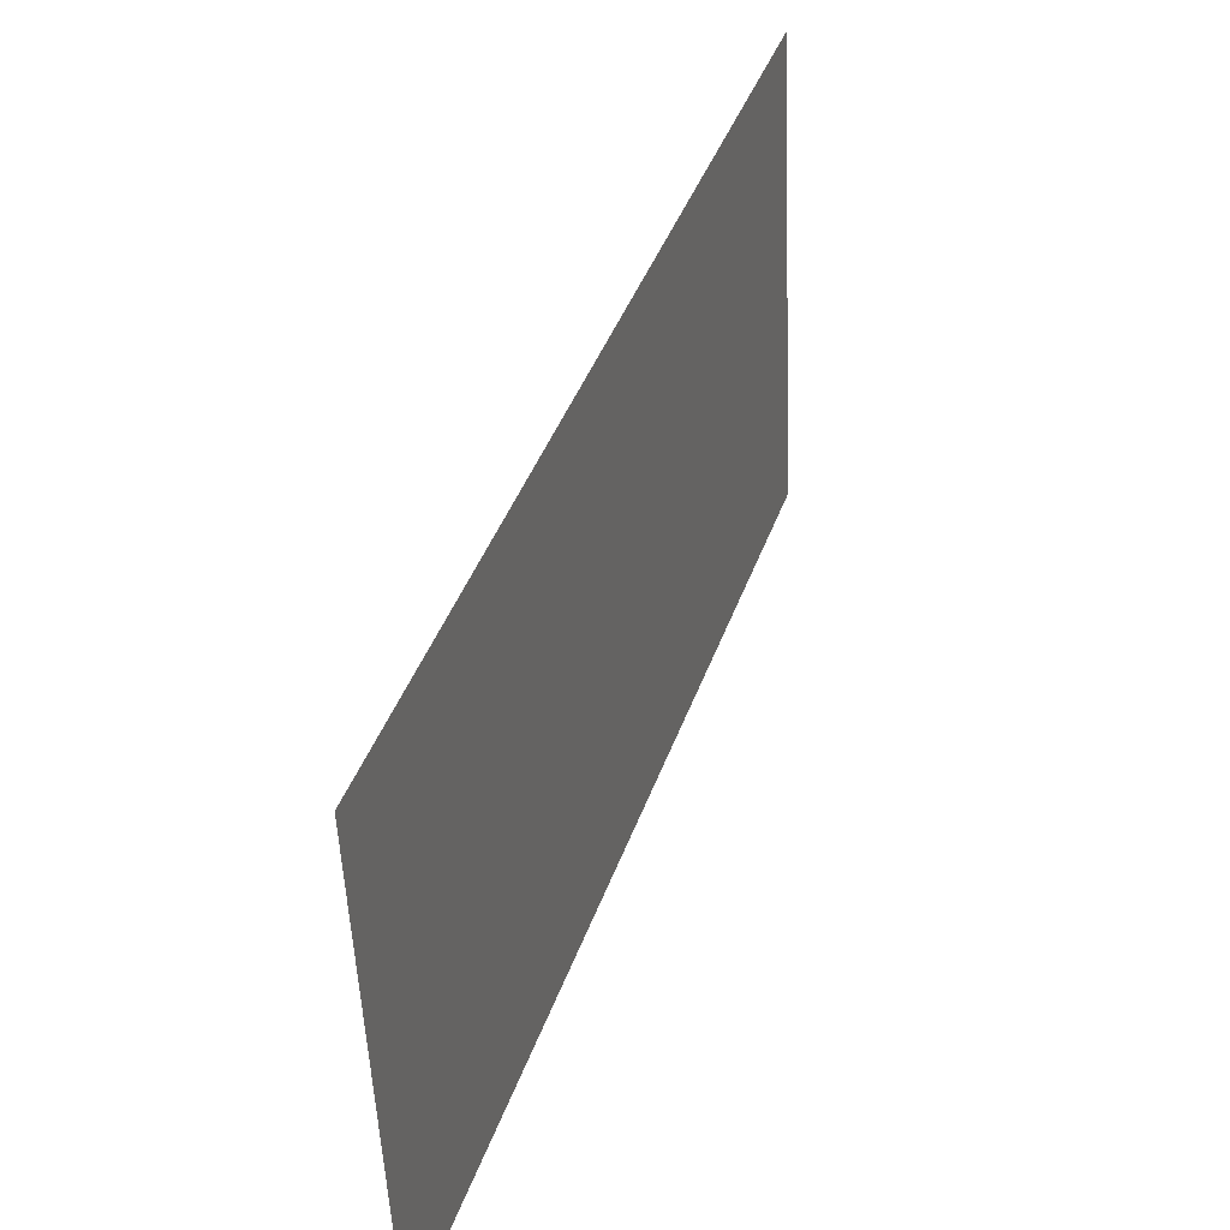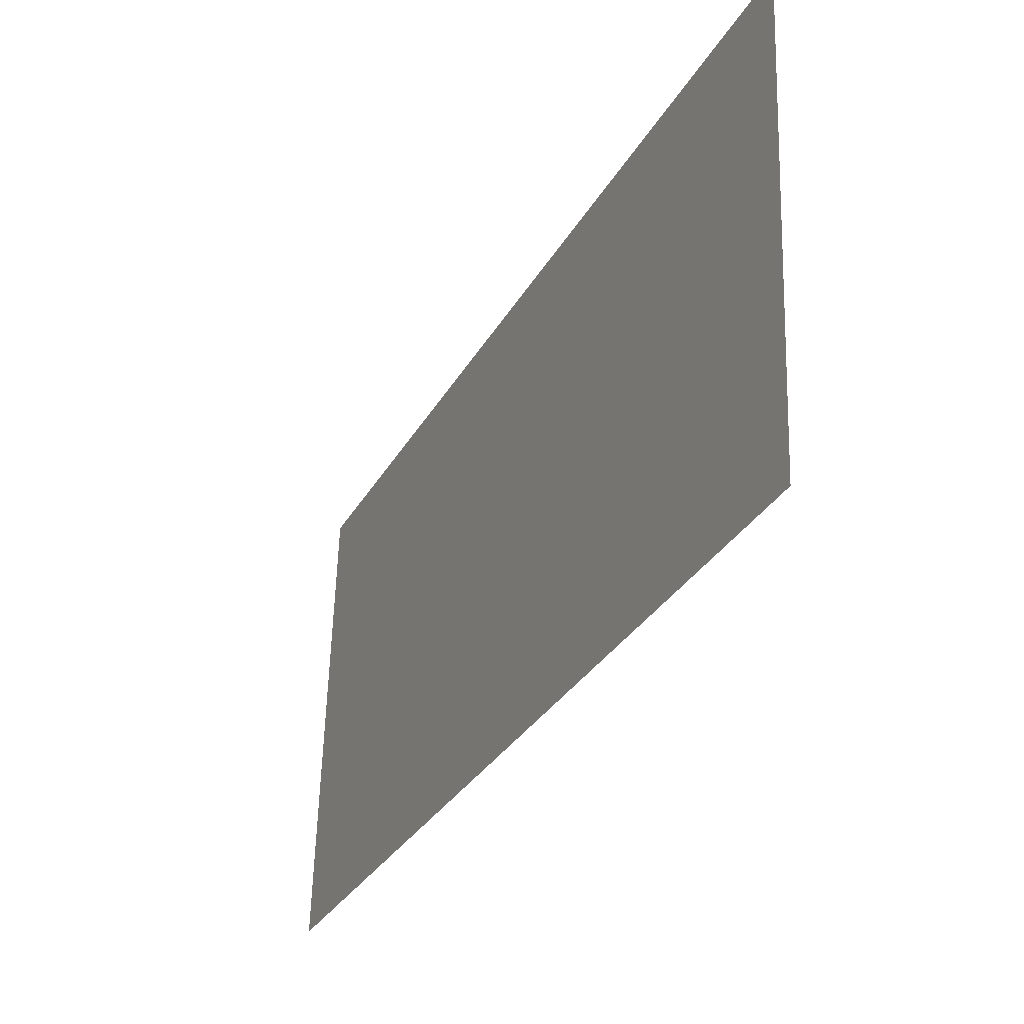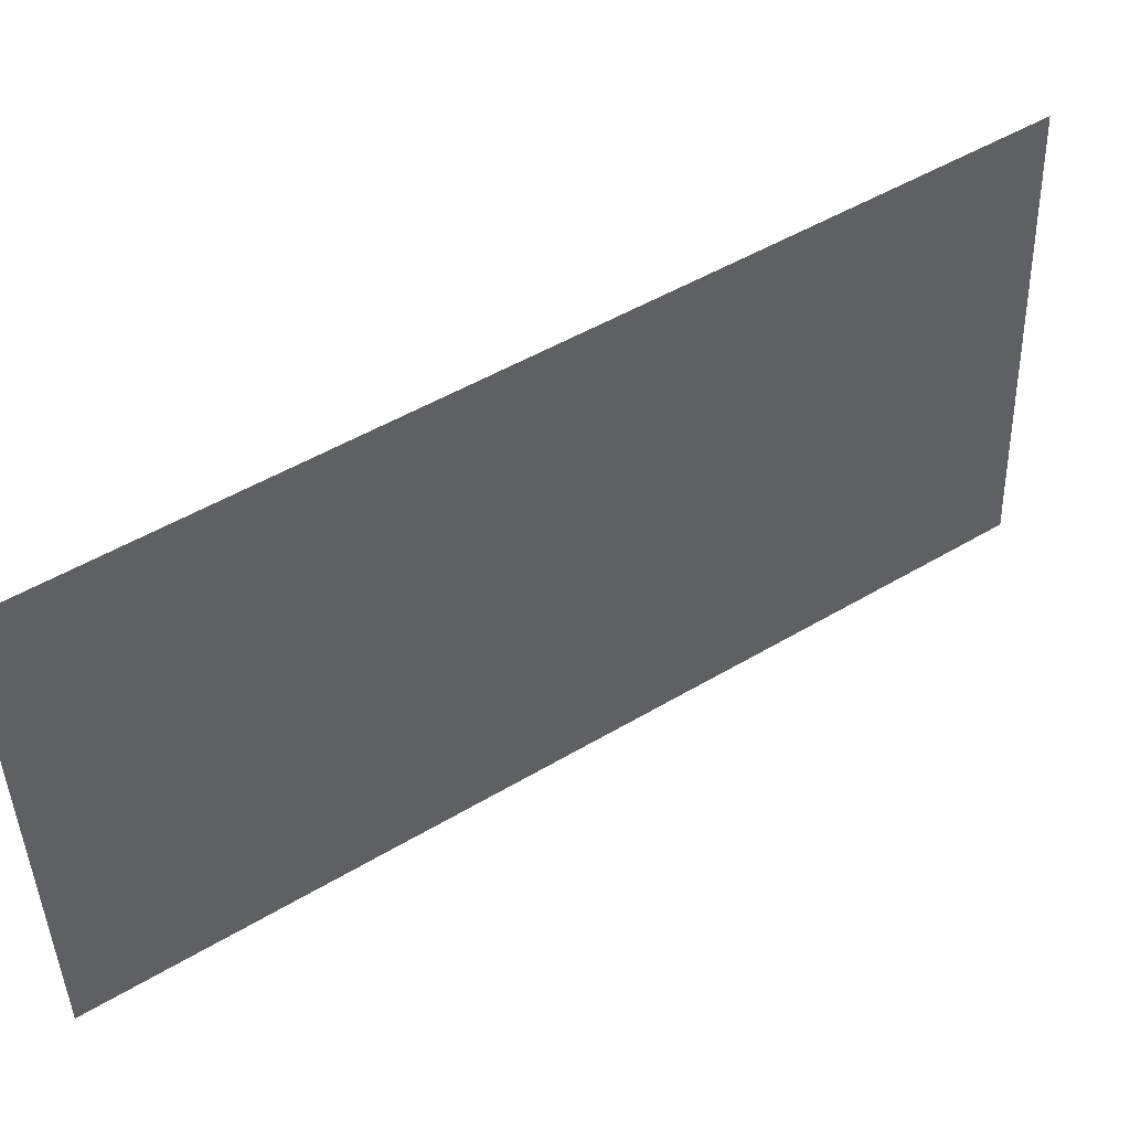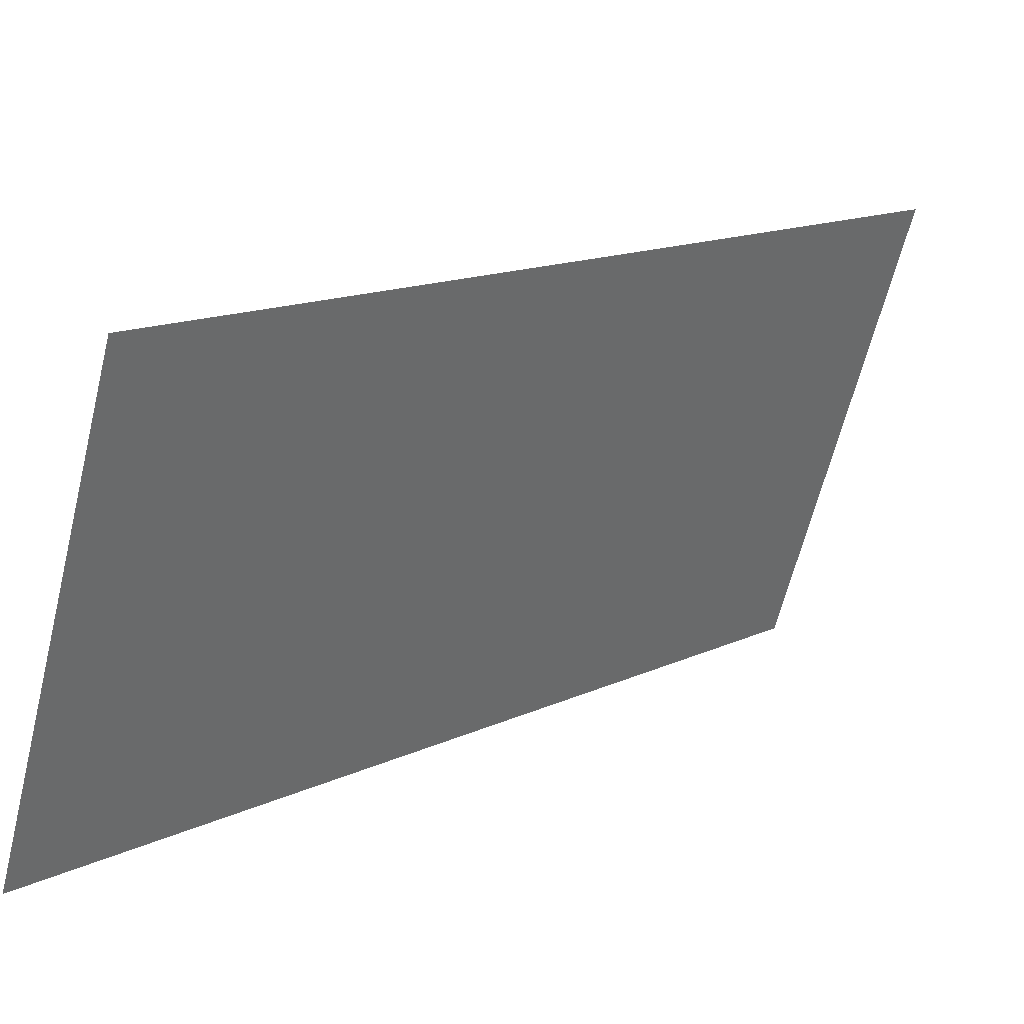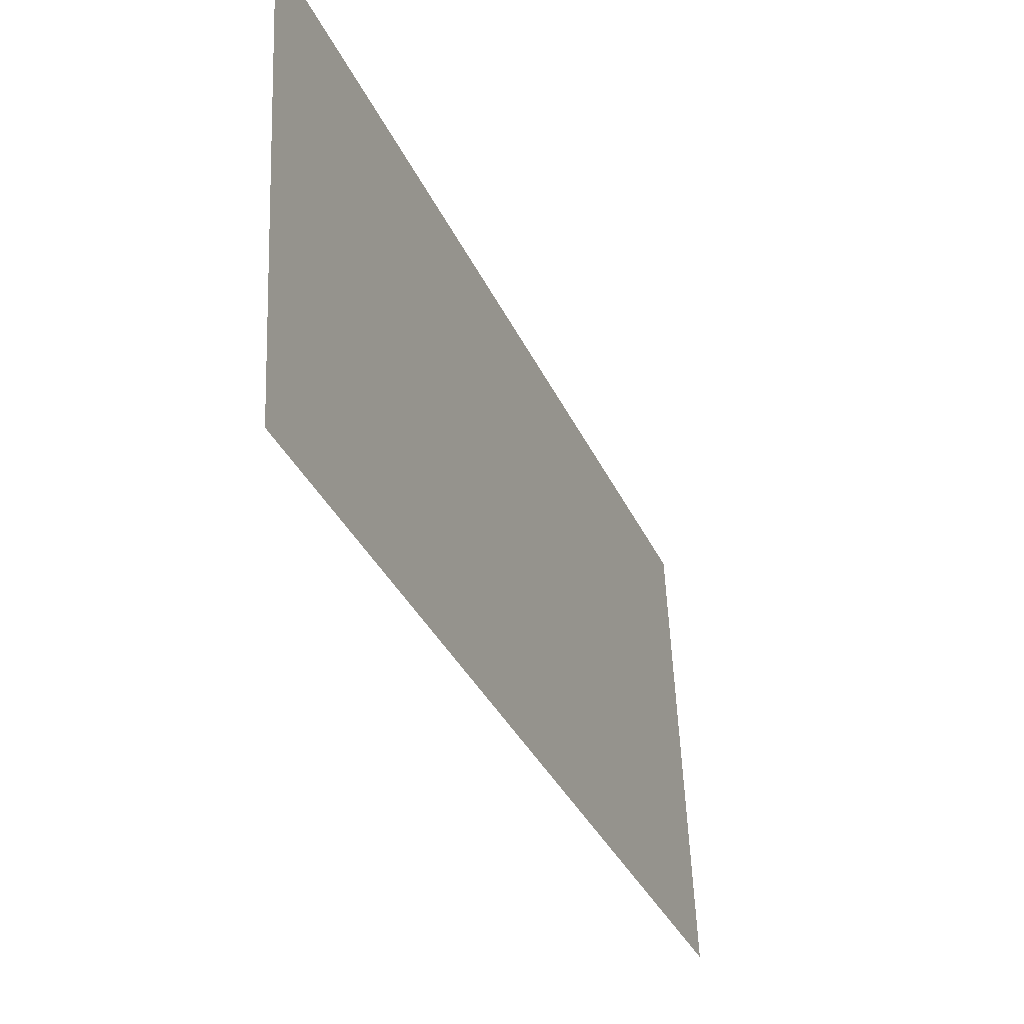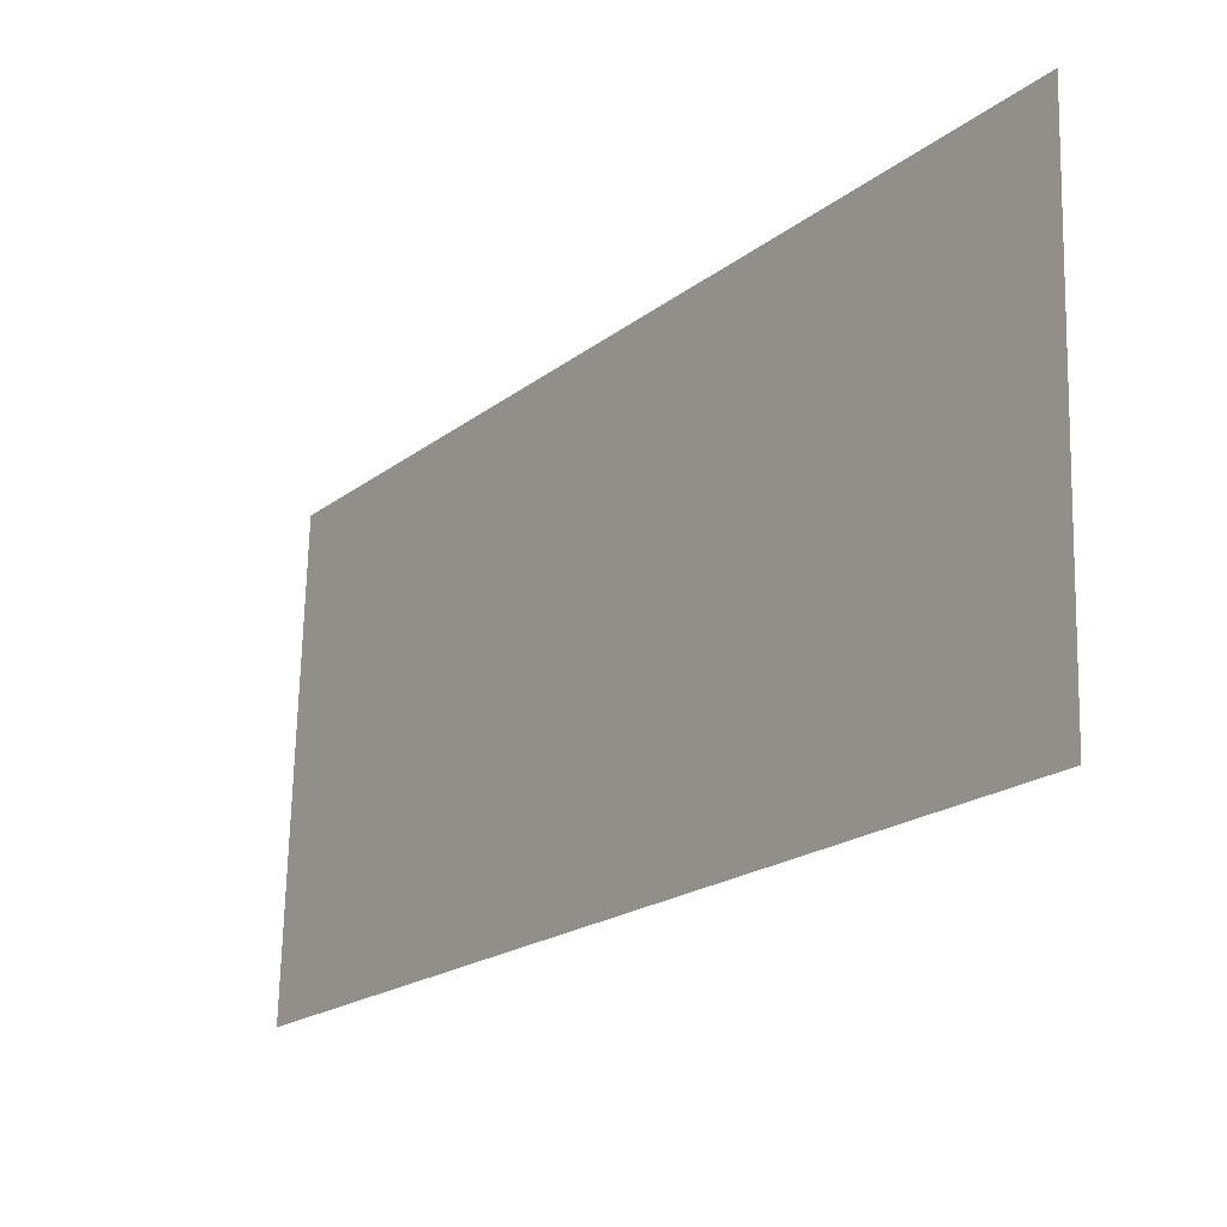
<metadata>
{"format":"obj","ext":"obj","renderer":"f3d","projection":"perspective","resolution":1024,"background":"white","views":[{"elev":38.9,"azim":153.7,"up":"+Y"},{"elev":-29.0,"azim":-68.3,"up":"+Y"},{"elev":47.2,"azim":-168.1,"up":"+Y"},{"elev":-62.3,"azim":164.0,"up":"+Z"},{"elev":-34.5,"azim":157.2,"up":"+Y"},{"elev":-18.5,"azim":-79.6,"up":"+Y"}]}
</metadata>
<code>
o 平面
v -90.74 45.99 61.49
v -93.73 -35.58 60
v 26.92 43.87 -59.1
v 23.92 -37.69 -60.59
f 1 2 4 3

</code>
